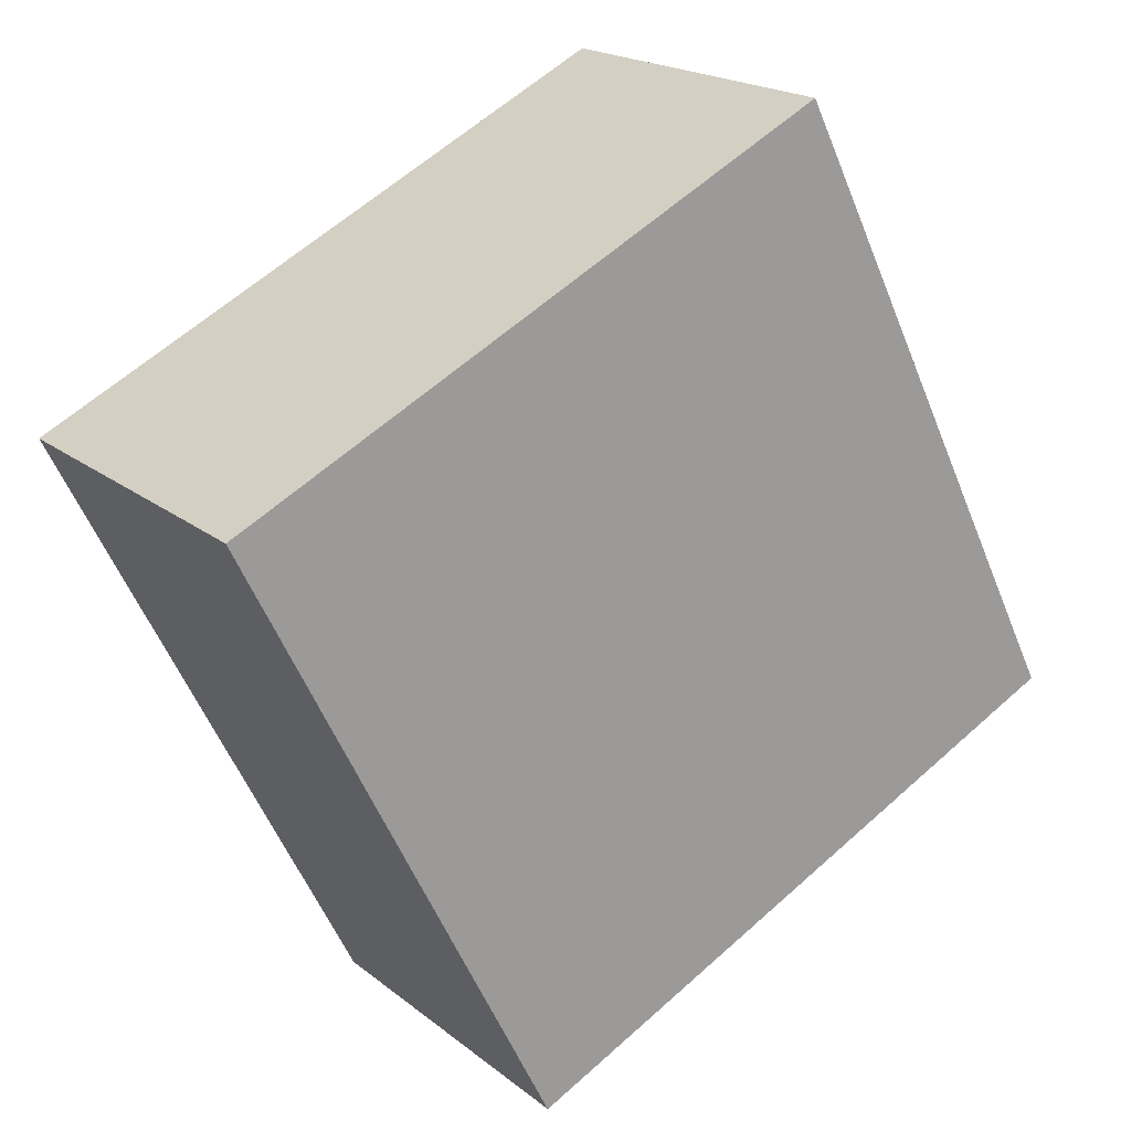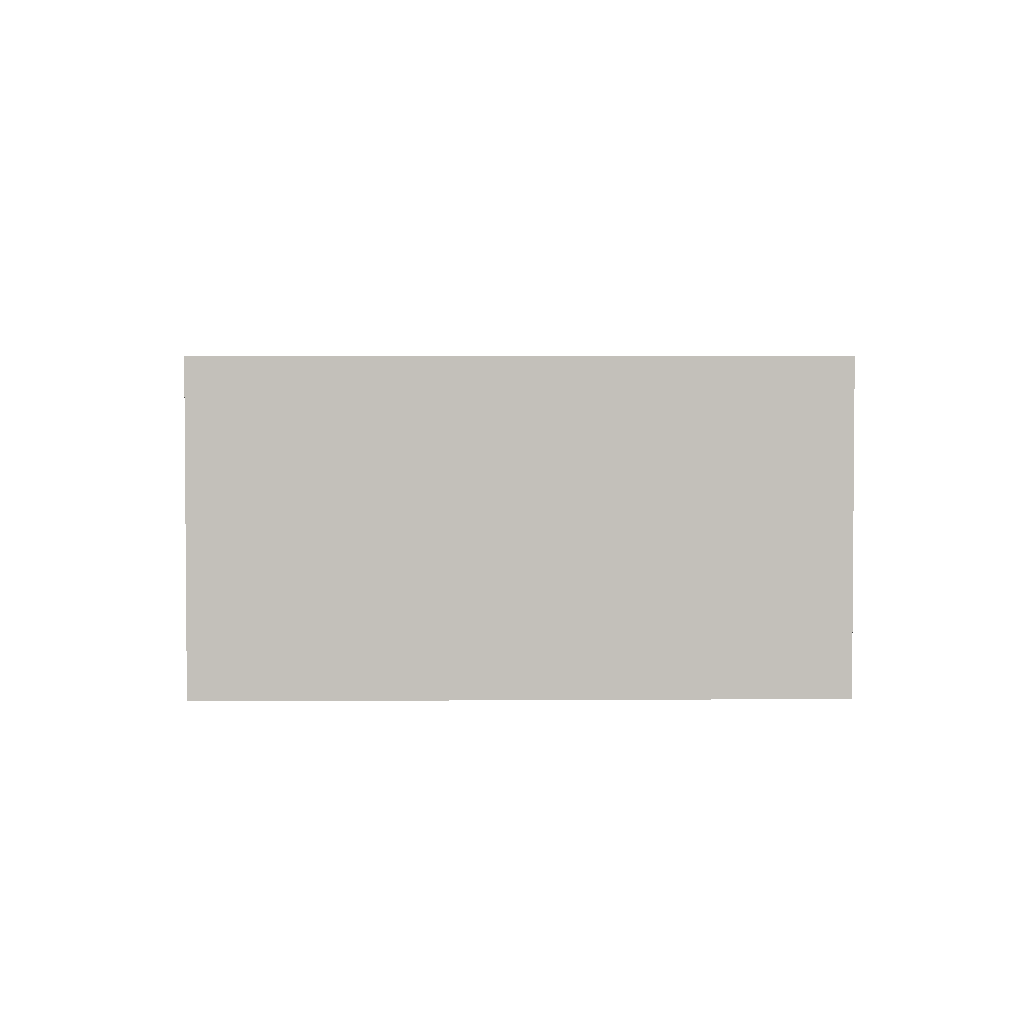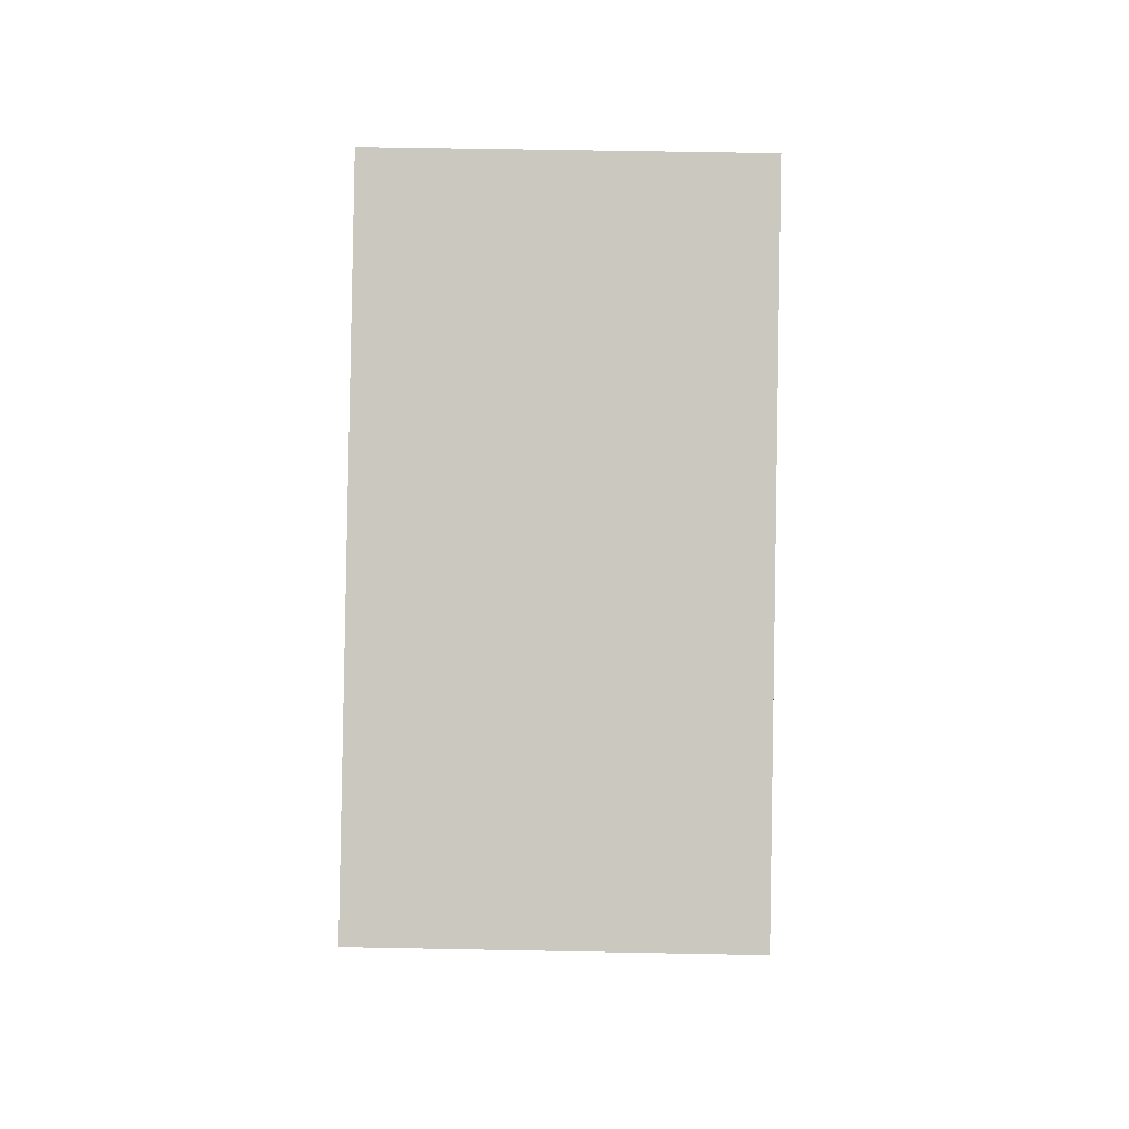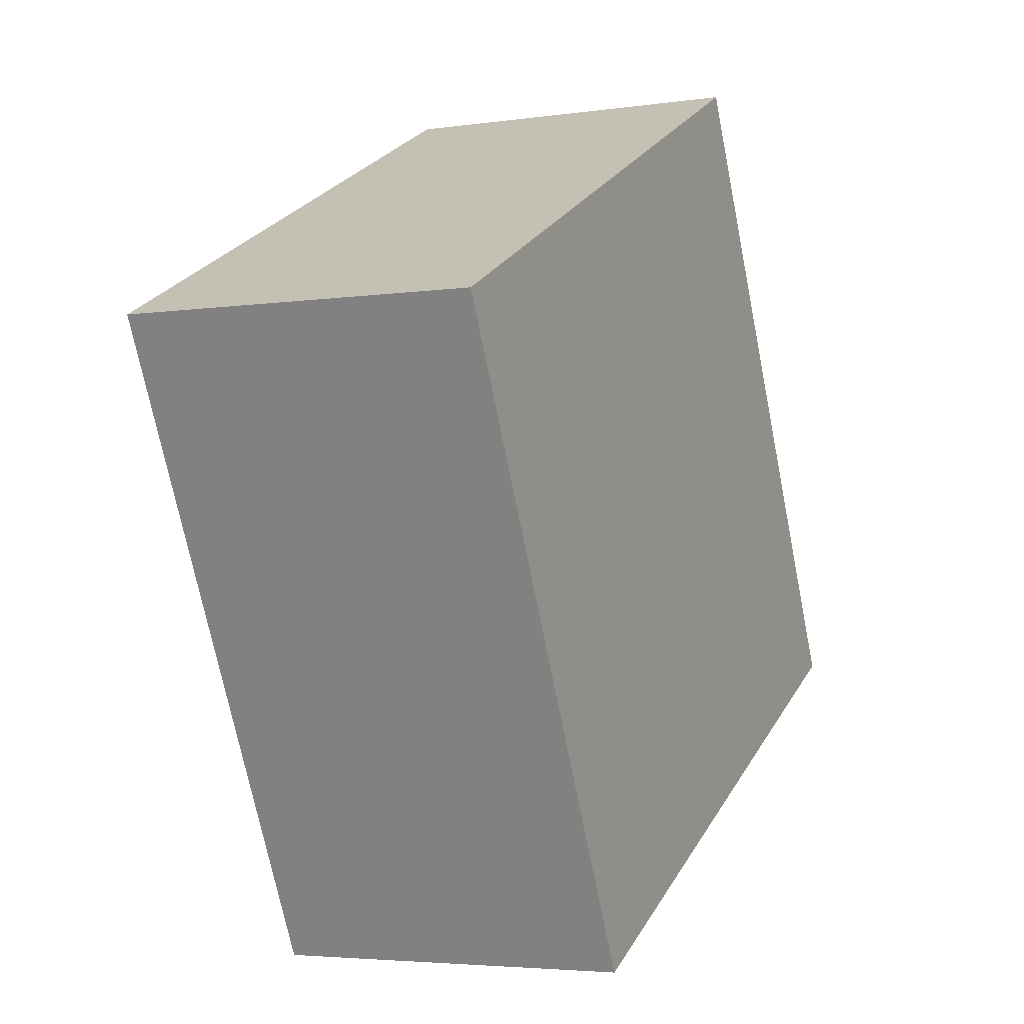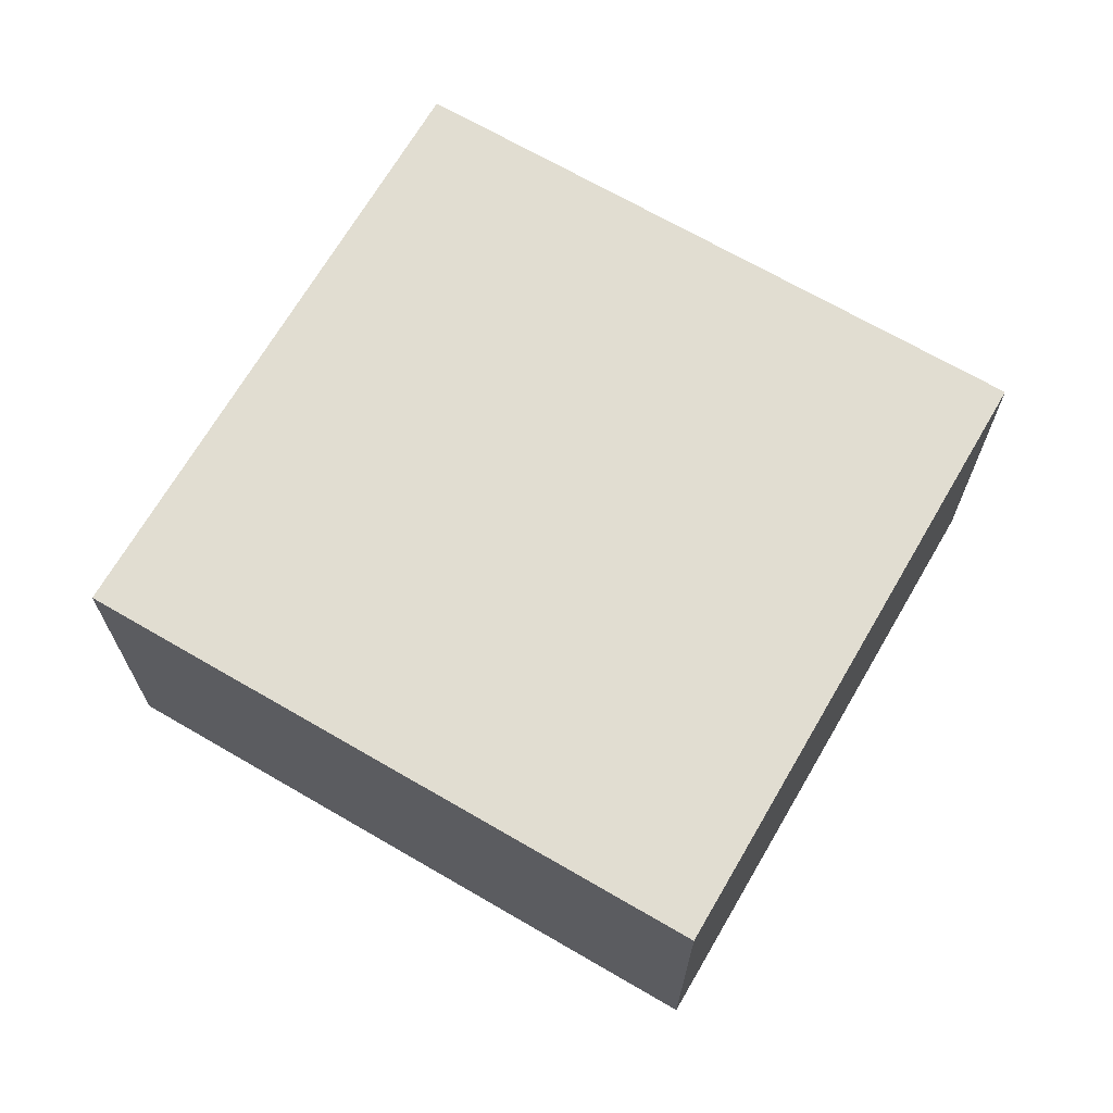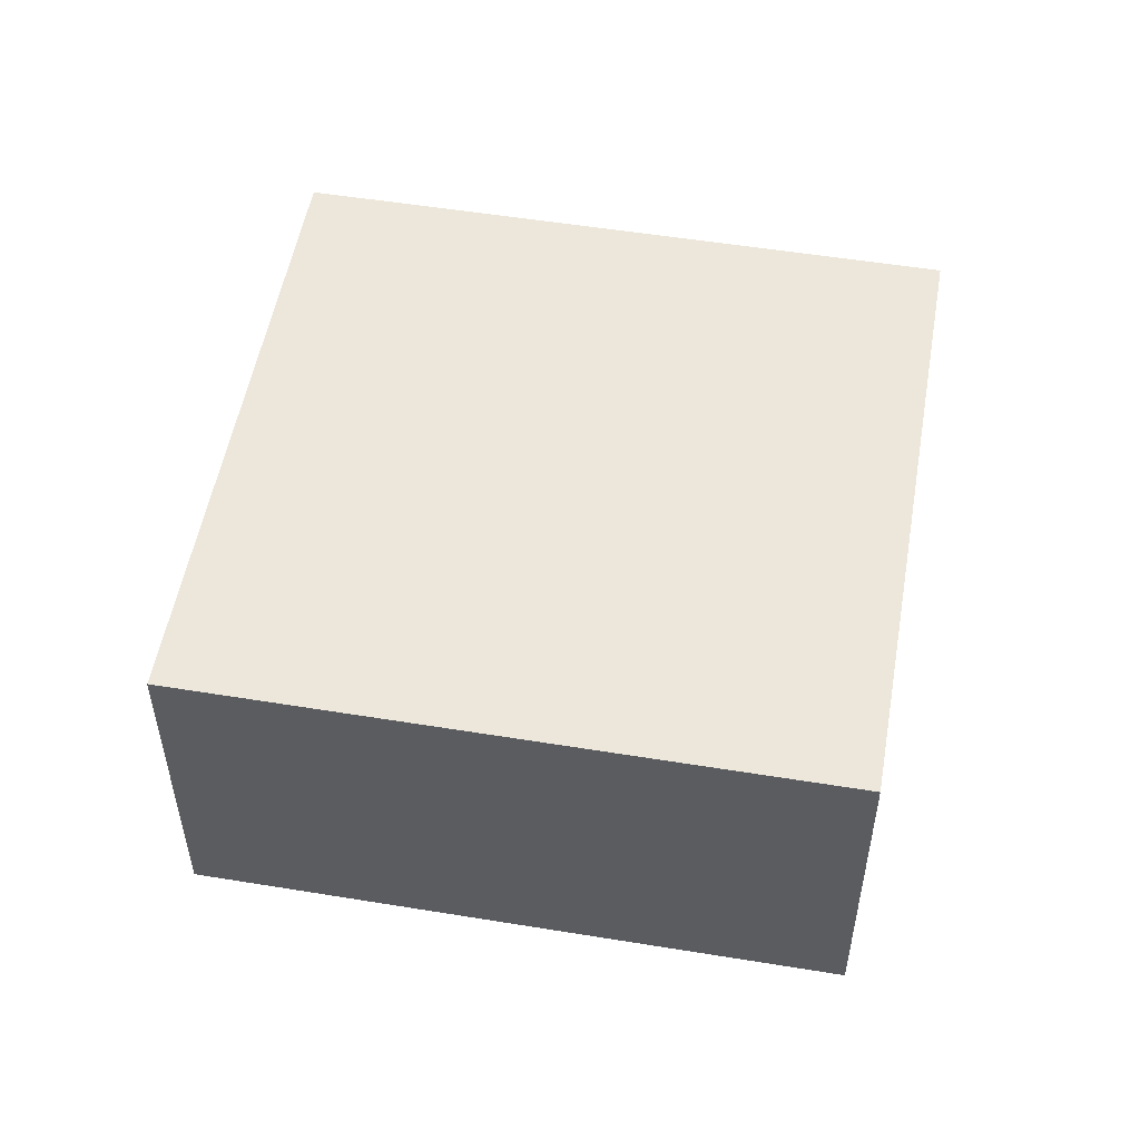
<metadata>
{"format":"obj","ext":"obj","renderer":"f3d","projection":"perspective","resolution":1024,"background":"white","views":[{"elev":19.3,"azim":145.3,"up":"+Z"},{"elev":3.0,"azim":115.0,"up":"+Y"},{"elev":61.2,"azim":91.1,"up":"+Z"},{"elev":-4.1,"azim":115.7,"up":"+Z"},{"elev":68.7,"azim":146.8,"up":"+Y"},{"elev":53.0,"azim":126.5,"up":"+Y"}]}
</metadata>
<code>
v  6.953 3.079 1.034
v  2.669 3.079 5.338
v  7.817 3.079 2.763
v  6.047 3.079 -0.778
v  5.148 3.079 -2.574
v  2.477 3.079 4.954
v  0 3.079 1.885e-16
v  0.229 3.079 0.458
v  2.669 -3.269e-16 5.338
v  7.817 -1.692e-16 2.763
v  6.953 -6.331e-17 1.034
v  6.047 4.764e-17 -0.778
v  5.148 1.576e-16 -2.574
v  0 0 0
v  0.229 -2.804e-17 0.458
v  2.477 -3.033e-16 4.954
g defaultobject
f 1 2 3
f 2 1 4
f 2 4 5
f 2 5 6
f 6 5 7
f 6 7 8
f 9 3 2
f 3 9 10
f 10 1 3
f 1 10 4
f 4 10 11
f 4 11 5
f 5 11 12
f 5 12 13
f 13 7 5
f 7 13 14
f 14 8 7
f 8 14 6
f 6 14 15
f 6 15 16
f 6 16 2
f 2 16 9
f 12 14 13
f 14 12 11
f 14 11 10
f 14 10 16
f 16 10 9
f 14 16 15

</code>
